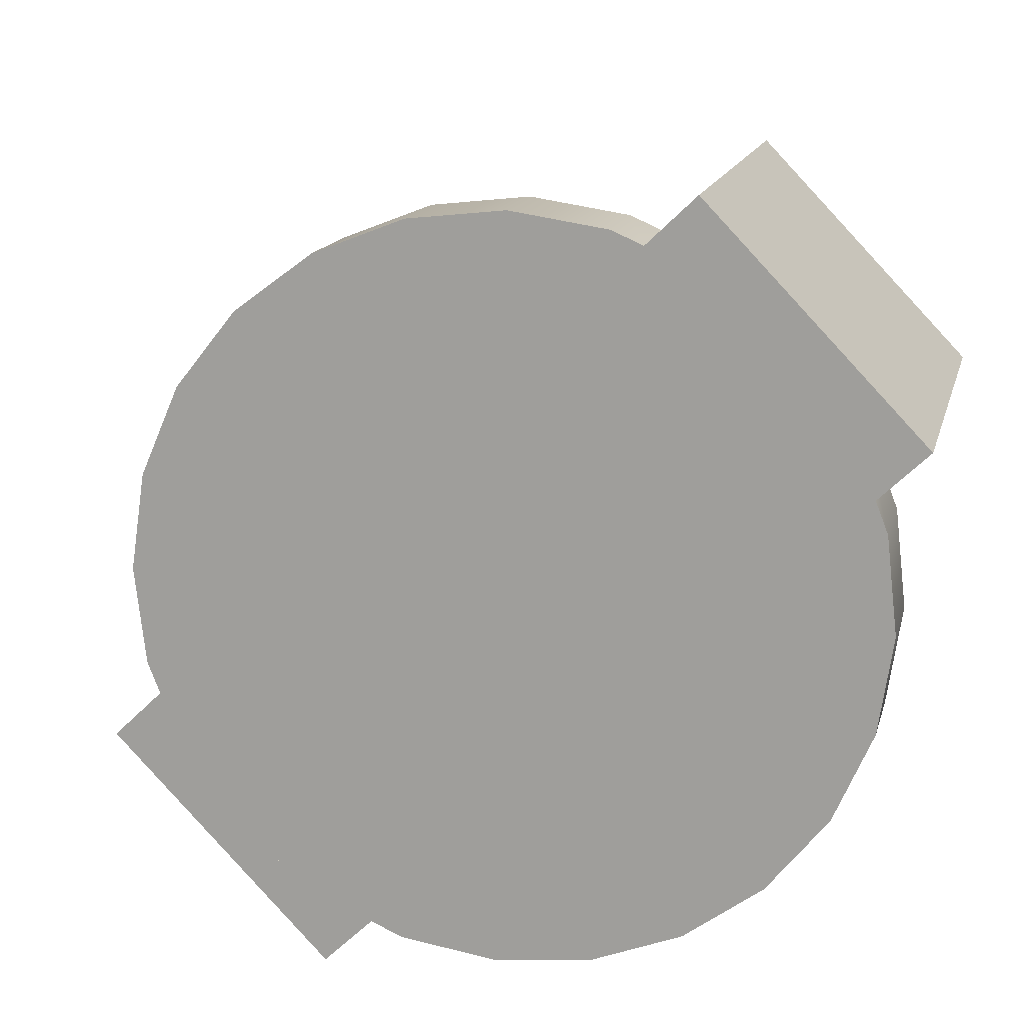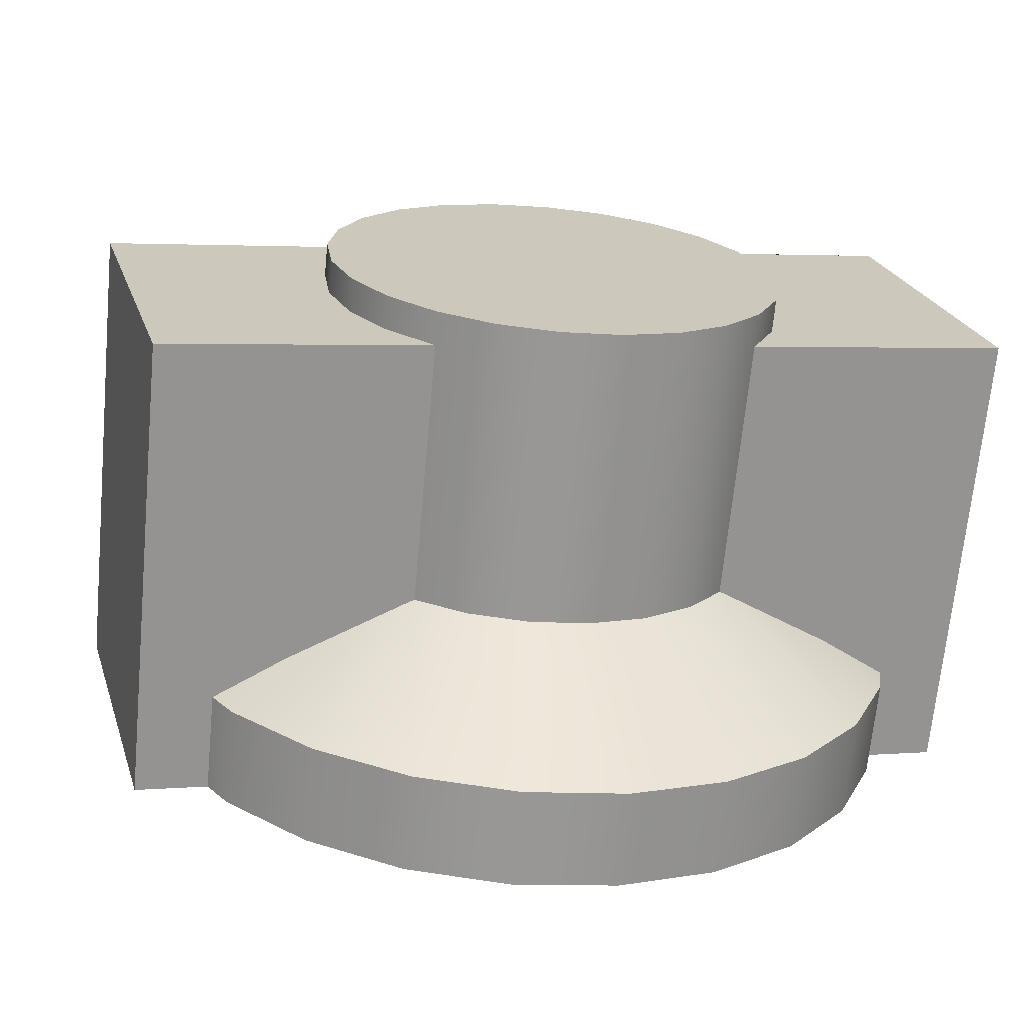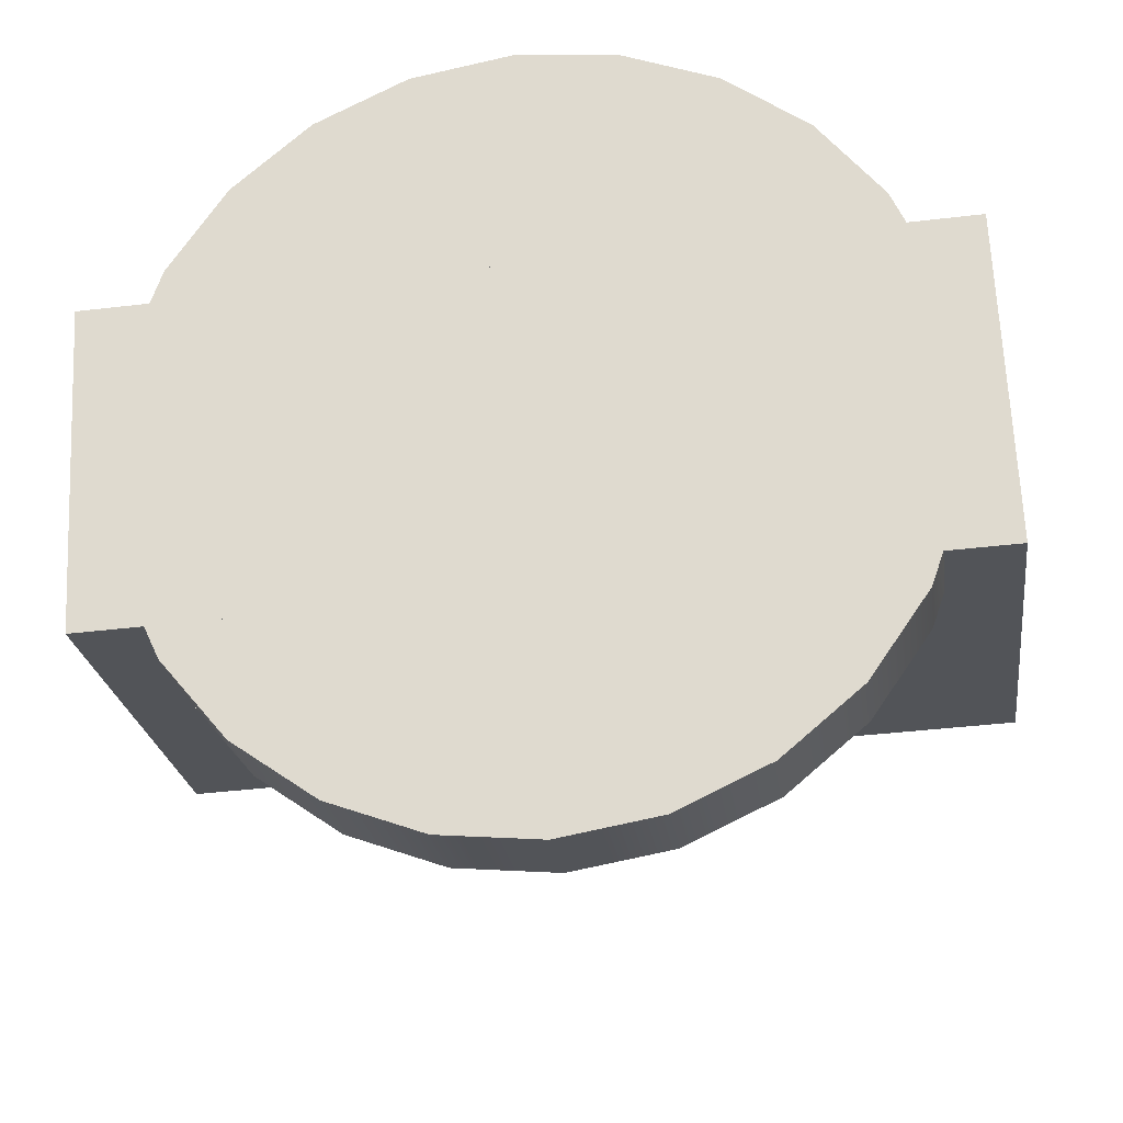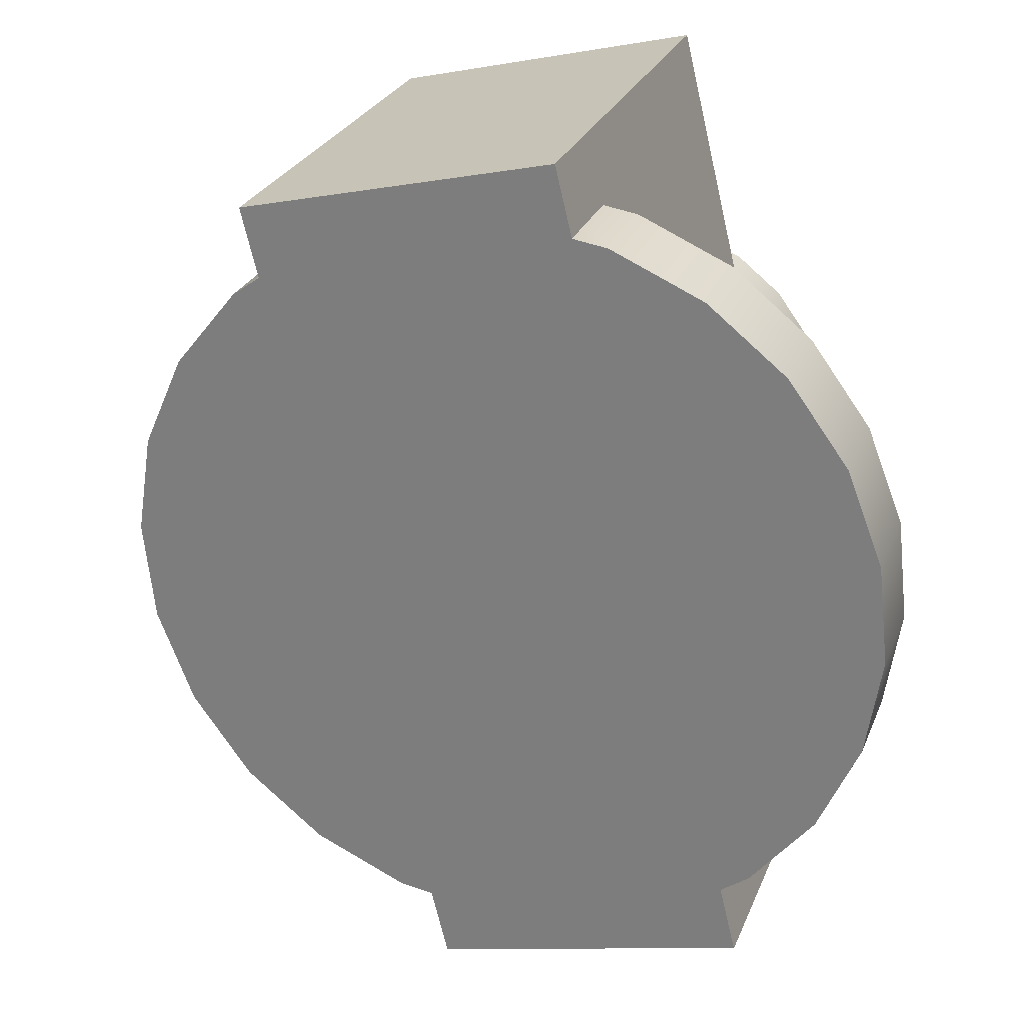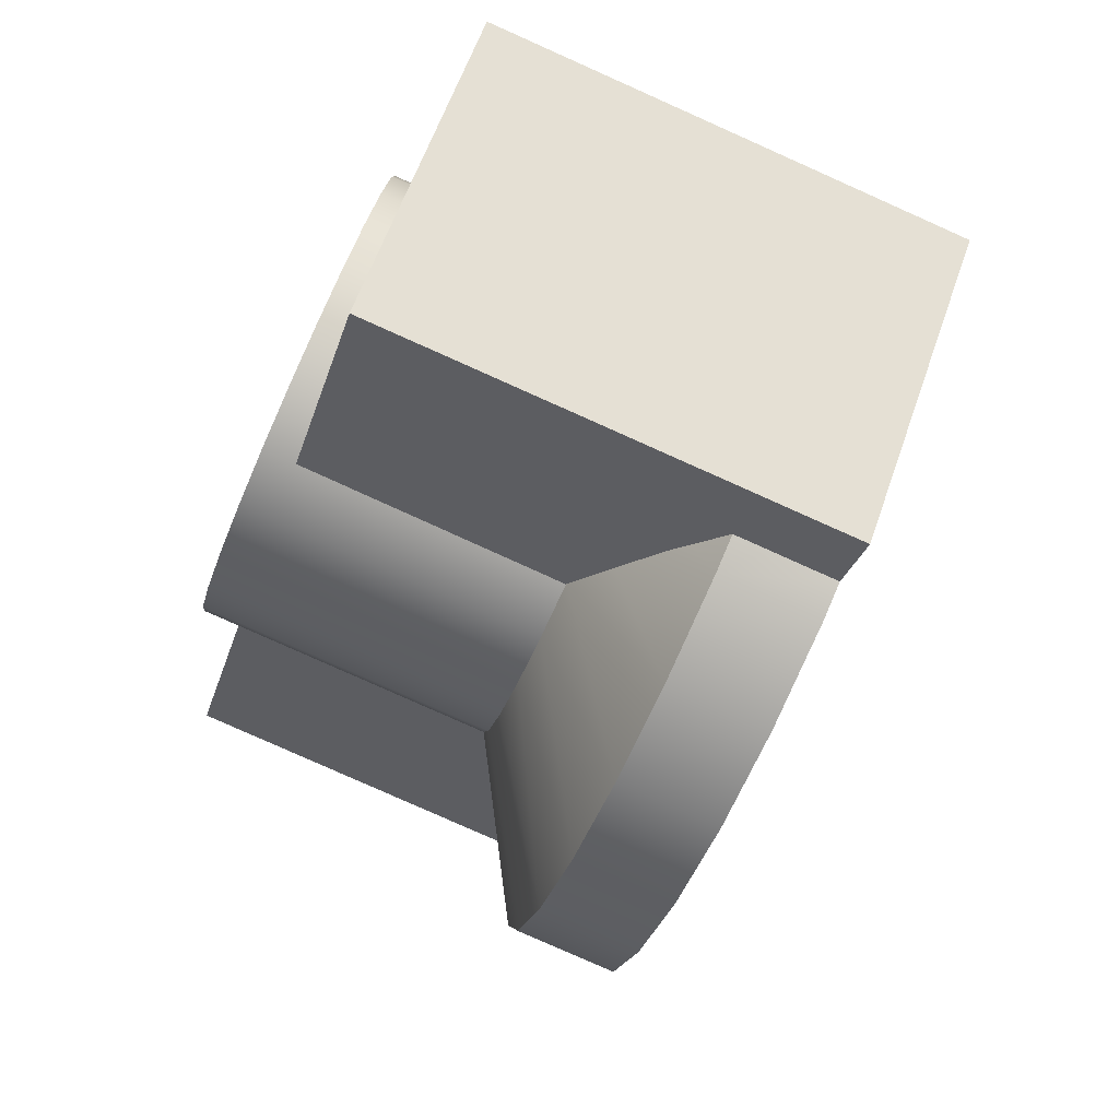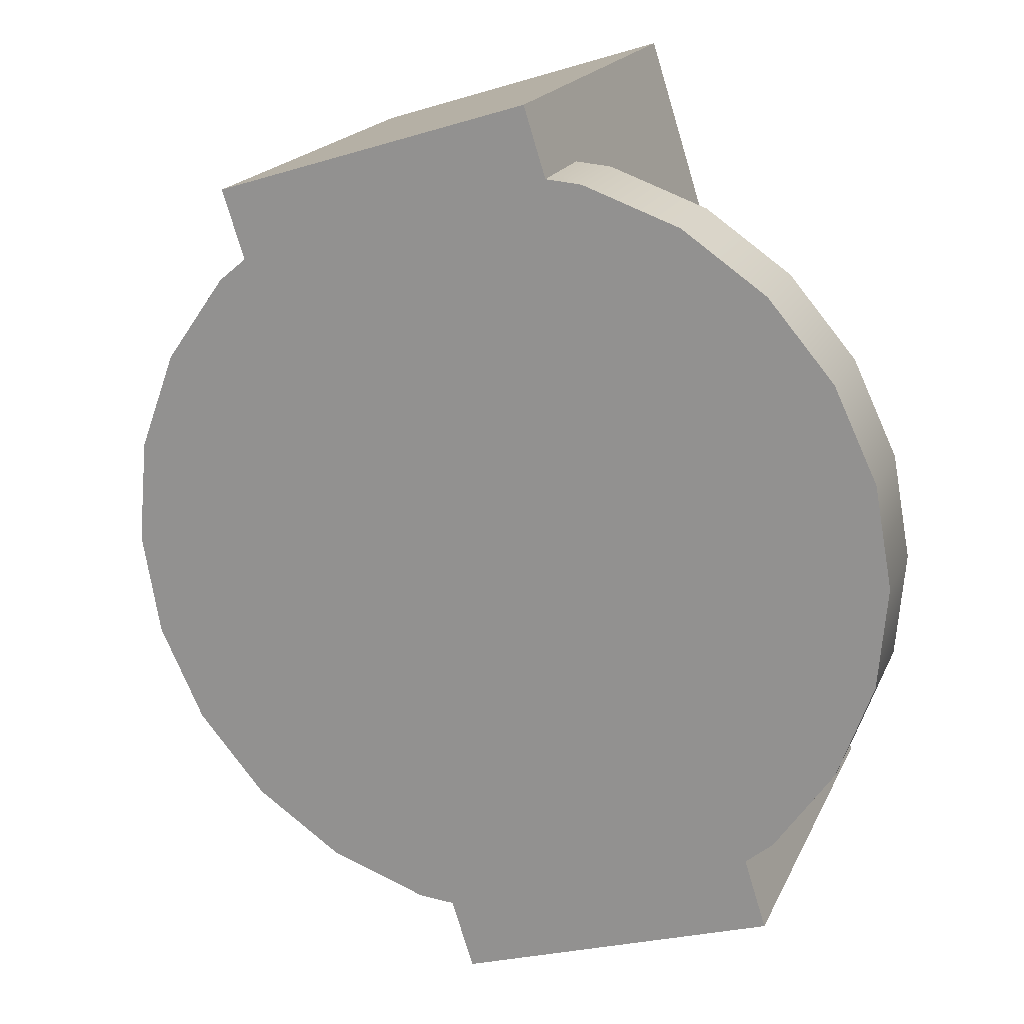
<metadata>
{"format":"obj","ext":"obj","renderer":"f3d","projection":"perspective","resolution":1024,"background":"white","views":[{"elev":-60.8,"azim":-134.3,"up":"+Y"},{"elev":3.0,"azim":-16.5,"up":"+Y"},{"elev":-42.8,"azim":8.0,"up":"+Z"},{"elev":-67.9,"azim":-77.0,"up":"+Y"},{"elev":-26.2,"azim":-104.4,"up":"+Z"},{"elev":-77.2,"azim":-73.4,"up":"+Y"}]}
</metadata>
<code>
o Group173/mesh686/mesh686-geometry#mesh686-geometry
v -0.6974 0.07035 -0.2005
v -0.692 0.06777 -0.213
v -0.6998 0.07141 -0.2035
v -0.6878 0.06595 -0.2078
v -0.6975 0.06916 -0.217
v -0.6998 0.09012 -0.1969
v -0.6958 0.06912 -0.1969
v -0.692 0.06153 -0.2152
v -0.6878 0.05716 -0.1829
v -0.703 0.07223 -0.2058
v -0.692 0.05535 -0.1777
v -0.6974 0.08906 -0.1939
v -0.6998 0.08806 -0.1977
v -0.6852 0.06383 -0.2018
v -0.6958 0.08782 -0.1904
v -0.6878 0.05971 -0.21
v -0.6852 0.05928 -0.1889
v -0.7039 0.07004 -0.2195
v -0.6975 0.06293 -0.2192
v -0.6975 0.05395 -0.1738
v -0.6974 0.08393 -0.1793
v -0.703 0.09093 -0.1992
v -0.6953 0.06779 -0.1932
v -0.6869 0.05898 -0.208
v -0.6878 0.05093 -0.1851
v -0.6974 0.06523 -0.1859
v -0.6869 0.05166 -0.1872
v -0.6958 0.06646 -0.1894
v -0.7067 0.07274 -0.2072
v -0.692 0.04911 -0.1799
v -0.6998 0.06417 -0.1829
v -0.6998 0.08287 -0.1763
v -0.6958 0.08517 -0.1828
v -0.703 0.08206 -0.174
v -0.6843 0.06156 -0.1954
v -0.6852 0.05759 -0.204
v -0.6953 0.0865 -0.1866
v -0.6852 0.05305 -0.1911
v -0.7107 0.07034 -0.2203
v -0.7067 0.09144 -0.2006
v -0.7039 0.0638 -0.2217
v -0.7039 0.05307 -0.1713
v -0.6975 0.04772 -0.176
v -0.703 0.06335 -0.1806
v -0.6821 0.05898 -0.208
v -0.6843 0.05532 -0.1976
v -0.6821 0.05166 -0.1872
v -0.7107 0.07291 -0.2077
v -0.7107 0.09162 -0.2011
v -0.7107 0.0641 -0.2225
v -0.6998 0.08078 -0.177
v -0.7067 0.08155 -0.1725
v -0.7345 0.05898 -0.208
v -0.7345 0.05166 -0.1872
v -0.6821 0.08076 -0.1769
v -0.7147 0.07274 -0.2072
v -0.7107 0.05277 -0.1704
v -0.7039 0.04684 -0.1735
v -0.7067 0.06284 -0.1791
v -0.7176 0.0638 -0.2217
v -0.6821 0.08808 -0.1977
v -0.7336 0.05971 -0.21
v -0.7336 0.05093 -0.1851
v -0.7176 0.07004 -0.2195
v -0.7147 0.09144 -0.2006
v -0.7107 0.04654 -0.1726
v -0.7107 0.06267 -0.1786
v -0.7107 0.08137 -0.172
v -0.7239 0.06293 -0.2192
v -0.7216 0.08806 -0.1977
v -0.7294 0.06153 -0.2152
v -0.7336 0.06595 -0.2078
v -0.7363 0.05305 -0.1911
v -0.7294 0.04911 -0.1799
v -0.7363 0.05928 -0.1889
v -0.7394 0.05166 -0.1872
v -0.7184 0.07223 -0.2058
v -0.7184 0.09093 -0.1992
v -0.7176 0.05307 -0.1713
v -0.7176 0.04684 -0.1735
v -0.7147 0.06284 -0.1791
v -0.7394 0.08808 -0.1977
v -0.7294 0.06777 -0.213
v -0.7363 0.05759 -0.204
v -0.7239 0.04772 -0.176
v -0.7336 0.05716 -0.1829
v -0.7394 0.08076 -0.1769
v -0.7239 0.06916 -0.217
v -0.7184 0.08206 -0.174
v -0.7147 0.08155 -0.1725
v -0.7394 0.05898 -0.208
v -0.7216 0.08078 -0.177
v -0.7363 0.06383 -0.2018
v -0.7294 0.05535 -0.1777
v -0.7241 0.07035 -0.2005
v -0.7372 0.05532 -0.1976
v -0.7372 0.06156 -0.1954
v -0.7256 0.06646 -0.1894
v -0.7216 0.07141 -0.2035
v -0.7216 0.09012 -0.1969
v -0.7239 0.05395 -0.1738
v -0.7184 0.06335 -0.1806
v -0.7256 0.06912 -0.1969
v -0.7261 0.06779 -0.1932
v -0.7241 0.06523 -0.1859
v -0.7216 0.08287 -0.1763
v -0.7216 0.06417 -0.1829
v -0.7241 0.08906 -0.1939
v -0.7256 0.08517 -0.1828
v -0.7261 0.0865 -0.1866
v -0.7256 0.08782 -0.1904
v -0.7241 0.08393 -0.1793
f 1 2 3
f 2 1 4
f 3 2 1
f 4 1 2
f 5 3 2
f 2 3 5
f 6 1 3
f 3 1 6
f 7 4 1
f 1 4 7
f 4 8 2
f 2 8 4
f 2 9 4
f 4 9 2
f 3 5 10
f 10 5 3
f 8 5 2
f 2 5 8
f 5 11 2
f 2 11 5
f 1 6 12
f 12 6 1
f 6 3 13
f 13 3 6
f 4 7 14
f 14 7 4
f 1 15 7
f 7 15 1
f 8 4 16
f 16 4 8
f 2 11 9
f 9 11 2
f 4 9 17
f 17 9 4
f 18 10 5
f 5 10 18
f 10 13 3
f 3 13 10
f 5 8 19
f 19 8 5
f 5 20 11
f 11 20 5
f 6 21 12
f 12 21 6
f 15 1 12
f 12 1 15
f 13 22 6
f 6 22 13
f 23 14 7
f 7 14 23
f 14 24 4
f 4 24 14
f 4 17 14
f 14 17 4
f 15 23 7
f 7 23 15
f 4 24 16
f 16 24 4
f 24 8 16
f 16 8 24
f 11 25 9
f 9 25 11
f 26 11 9
f 9 11 26
f 9 27 17
f 17 27 9
f 28 9 17
f 17 9 28
f 10 18 29
f 29 18 10
f 19 18 5
f 5 18 19
f 18 20 5
f 5 20 18
f 13 10 22
f 22 10 13
f 24 19 8
f 8 19 24
f 20 30 11
f 11 30 20
f 31 20 11
f 11 20 31
f 6 32 21
f 21 32 6
f 12 21 33
f 33 21 12
f 12 33 15
f 15 33 12
f 22 34 6
f 6 34 22
f 14 23 35
f 35 23 14
f 24 14 36
f 36 14 24
f 14 17 35
f 35 17 14
f 23 15 37
f 37 15 23
f 25 11 30
f 30 11 25
f 27 9 25
f 25 9 27
f 11 26 31
f 31 26 11
f 9 28 26
f 26 28 9
f 17 27 38
f 38 27 17
f 17 23 28
f 28 23 17
f 39 29 18
f 18 29 39
f 40 10 29
f 29 10 40
f 18 19 41
f 41 19 18
f 18 42 20
f 20 42 18
f 10 40 22
f 22 40 10
f 24 41 19
f 19 41 24
f 30 20 43
f 43 20 30
f 20 31 44
f 44 31 20
f 6 34 32
f 32 34 6
f 32 26 21
f 21 26 32
f 21 28 33
f 33 28 21
f 15 33 37
f 37 33 15
f 40 34 22
f 22 34 40
f 23 17 35
f 35 17 23
f 35 36 14
f 14 36 35
f 45 36 24
f 24 36 45
f 27 24 36
f 36 24 27
f 17 46 35
f 35 46 17
f 33 23 37
f 37 23 33
f 30 27 25
f 25 27 30
f 32 31 26
f 26 31 32
f 28 21 26
f 26 21 28
f 38 47 27
f 27 47 38
f 27 36 38
f 38 36 27
f 46 17 38
f 38 17 46
f 23 33 28
f 28 33 23
f 29 39 48
f 48 39 29
f 41 39 18
f 18 39 41
f 39 42 18
f 18 42 39
f 29 49 40
f 40 49 29
f 42 43 20
f 20 43 42
f 44 42 20
f 20 42 44
f 24 50 41
f 41 50 24
f 43 27 30
f 30 27 43
f 31 34 44
f 44 34 31
f 34 51 32
f 32 51 34
f 40 52 34
f 34 52 40
f 36 35 46
f 46 35 36
f 36 45 46
f 46 45 36
f 53 45 24
f 24 45 53
f 54 24 27
f 27 24 54
f 31 32 51
f 51 32 31
f 47 38 46
f 46 38 47
f 55 27 47
f 47 27 55
f 38 36 46
f 46 36 38
f 39 56 48
f 48 56 39
f 49 29 48
f 48 29 49
f 39 41 50
f 50 41 39
f 39 57 42
f 42 57 39
f 49 52 40
f 40 52 49
f 43 42 58
f 58 42 43
f 42 44 59
f 59 44 42
f 24 60 50
f 50 60 24
f 58 27 43
f 43 27 58
f 34 31 51
f 51 31 34
f 34 59 44
f 44 59 34
f 59 34 52
f 52 34 59
f 47 46 45
f 45 46 47
f 45 53 61
f 61 53 45
f 62 24 53
f 53 24 62
f 54 53 24
f 24 53 54
f 27 63 54
f 54 63 27
f 27 55 54
f 54 55 27
f 45 55 47
f 47 55 45
f 56 39 64
f 64 39 56
f 65 48 56
f 56 48 65
f 48 65 49
f 49 65 48
f 60 39 50
f 50 39 60
f 64 57 39
f 39 57 64
f 66 42 57
f 57 42 66
f 42 67 57
f 57 67 42
f 49 68 52
f 52 68 49
f 42 66 58
f 58 66 42
f 67 42 59
f 59 42 67
f 24 69 60
f 60 69 24
f 66 27 58
f 58 27 66
f 68 59 52
f 52 59 68
f 61 53 70
f 70 53 61
f 55 45 61
f 61 45 55
f 24 62 71
f 71 62 24
f 53 72 62
f 62 72 53
f 73 53 54
f 54 53 73
f 63 27 74
f 74 27 63
f 63 75 54
f 54 75 63
f 54 55 76
f 76 55 54
f 39 60 64
f 64 60 39
f 64 77 56
f 56 77 64
f 56 78 65
f 65 78 56
f 65 68 49
f 49 68 65
f 64 79 57
f 57 79 64
f 57 80 66
f 66 80 57
f 81 57 67
f 67 57 81
f 59 68 67
f 67 68 59
f 24 71 69
f 69 71 24
f 69 64 60
f 60 64 69
f 80 27 66
f 66 27 80
f 53 82 70
f 70 82 53
f 61 70 13
f 13 70 61
f 13 55 61
f 61 55 13
f 62 83 71
f 71 83 62
f 84 72 53
f 53 72 84
f 83 62 72
f 72 62 83
f 73 84 53
f 53 84 73
f 76 73 54
f 54 73 76
f 54 75 73
f 73 75 54
f 74 27 85
f 85 27 74
f 74 86 63
f 63 86 74
f 75 63 86
f 86 63 75
f 76 55 87
f 87 55 76
f 77 64 88
f 88 64 77
f 78 56 77
f 77 56 78
f 78 89 65
f 65 89 78
f 65 90 68
f 68 90 65
f 88 79 64
f 64 79 88
f 80 57 79
f 79 57 80
f 57 81 79
f 79 81 57
f 68 81 67
f 67 81 68
f 83 69 71
f 71 69 83
f 64 69 88
f 88 69 64
f 85 27 80
f 80 27 85
f 82 53 91
f 91 53 82
f 82 92 70
f 70 92 82
f 70 51 13
f 13 51 70
f 13 51 55
f 55 51 13
f 72 84 93
f 93 84 72
f 84 91 53
f 53 91 84
f 72 94 83
f 83 94 72
f 95 83 72
f 72 83 95
f 84 73 96
f 96 73 84
f 73 76 96
f 96 76 73
f 97 73 75
f 75 73 97
f 85 94 74
f 74 94 85
f 86 74 94
f 94 74 86
f 86 98 75
f 75 98 86
f 93 75 86
f 86 75 93
f 87 55 92
f 92 55 87
f 82 76 87
f 87 76 82
f 88 99 77
f 77 99 88
f 77 70 78
f 78 70 77
f 100 89 78
f 78 89 100
f 65 89 90
f 90 89 65
f 81 68 90
f 90 68 81
f 88 101 79
f 79 101 88
f 79 85 80
f 80 85 79
f 102 79 81
f 81 79 102
f 69 83 88
f 88 83 69
f 76 82 91
f 91 82 76
f 92 82 87
f 87 82 92
f 70 92 51
f 51 92 70
f 51 92 55
f 55 92 51
f 96 93 84
f 84 93 96
f 93 86 72
f 72 86 93
f 103 72 93
f 93 72 103
f 91 84 76
f 76 84 91
f 72 86 94
f 94 86 72
f 83 94 101
f 101 94 83
f 83 95 99
f 99 95 83
f 72 103 95
f 95 103 72
f 73 97 96
f 96 97 73
f 76 84 96
f 96 84 76
f 75 93 97
f 97 93 75
f 75 104 97
f 97 104 75
f 94 85 101
f 101 85 94
f 94 105 86
f 86 105 94
f 98 86 105
f 105 86 98
f 104 75 98
f 98 75 104
f 99 88 83
f 83 88 99
f 70 77 99
f 99 77 70
f 78 70 100
f 100 70 78
f 100 106 89
f 89 106 100
f 89 81 90
f 90 81 89
f 83 101 88
f 88 101 83
f 85 79 101
f 101 79 85
f 79 102 101
f 101 102 79
f 81 89 102
f 102 89 81
f 93 96 97
f 97 96 93
f 93 104 103
f 103 104 93
f 101 107 94
f 94 107 101
f 95 100 99
f 99 100 95
f 103 108 95
f 95 108 103
f 104 93 97
f 97 93 104
f 105 94 107
f 107 94 105
f 105 109 98
f 98 109 105
f 98 110 104
f 104 110 98
f 99 100 70
f 70 100 99
f 108 106 100
f 100 106 108
f 92 89 106
f 106 89 92
f 107 101 102
f 102 101 107
f 89 107 102
f 102 107 89
f 104 111 103
f 103 111 104
f 100 95 108
f 108 95 100
f 108 103 111
f 111 103 108
f 107 112 105
f 105 112 107
f 109 105 112
f 112 105 109
f 110 98 109
f 109 98 110
f 111 104 110
f 110 104 111
f 108 112 106
f 106 112 108
f 107 89 92
f 92 89 107
f 106 107 92
f 92 107 106
f 111 112 108
f 108 112 111
f 107 106 112
f 112 106 107
f 111 109 112
f 112 109 111
f 109 111 110
f 110 111 109

</code>
